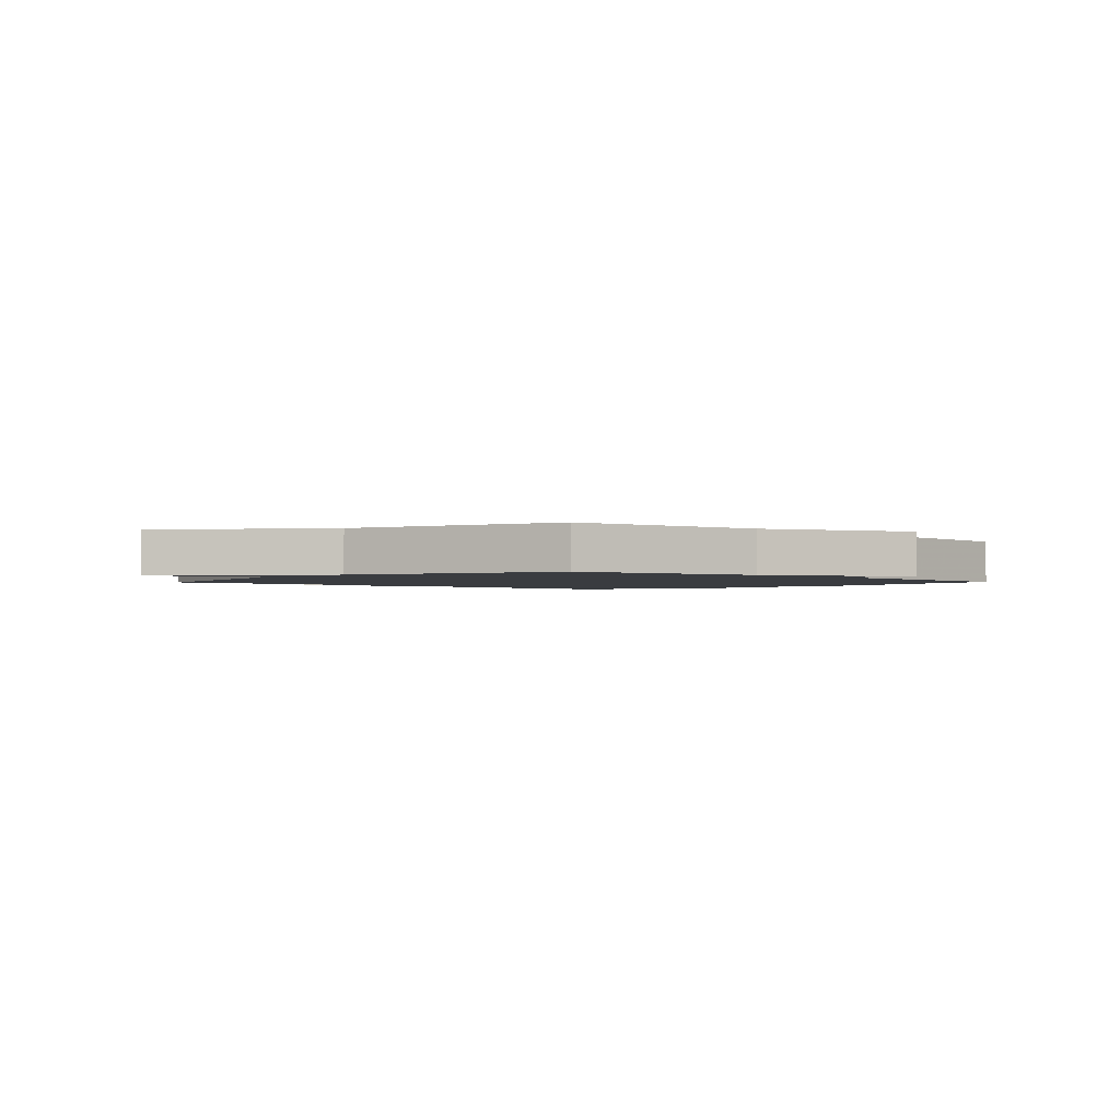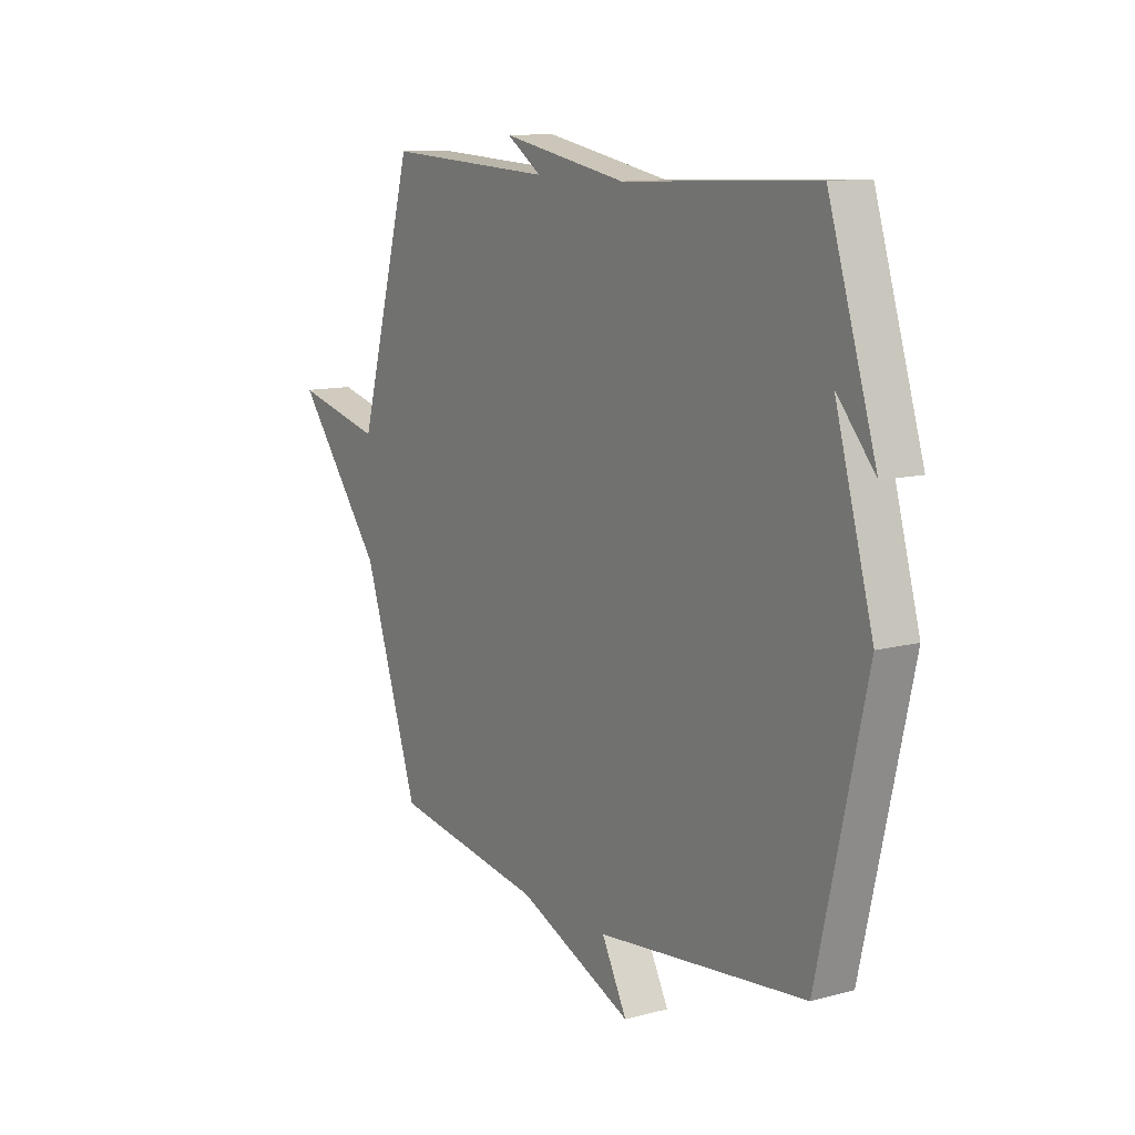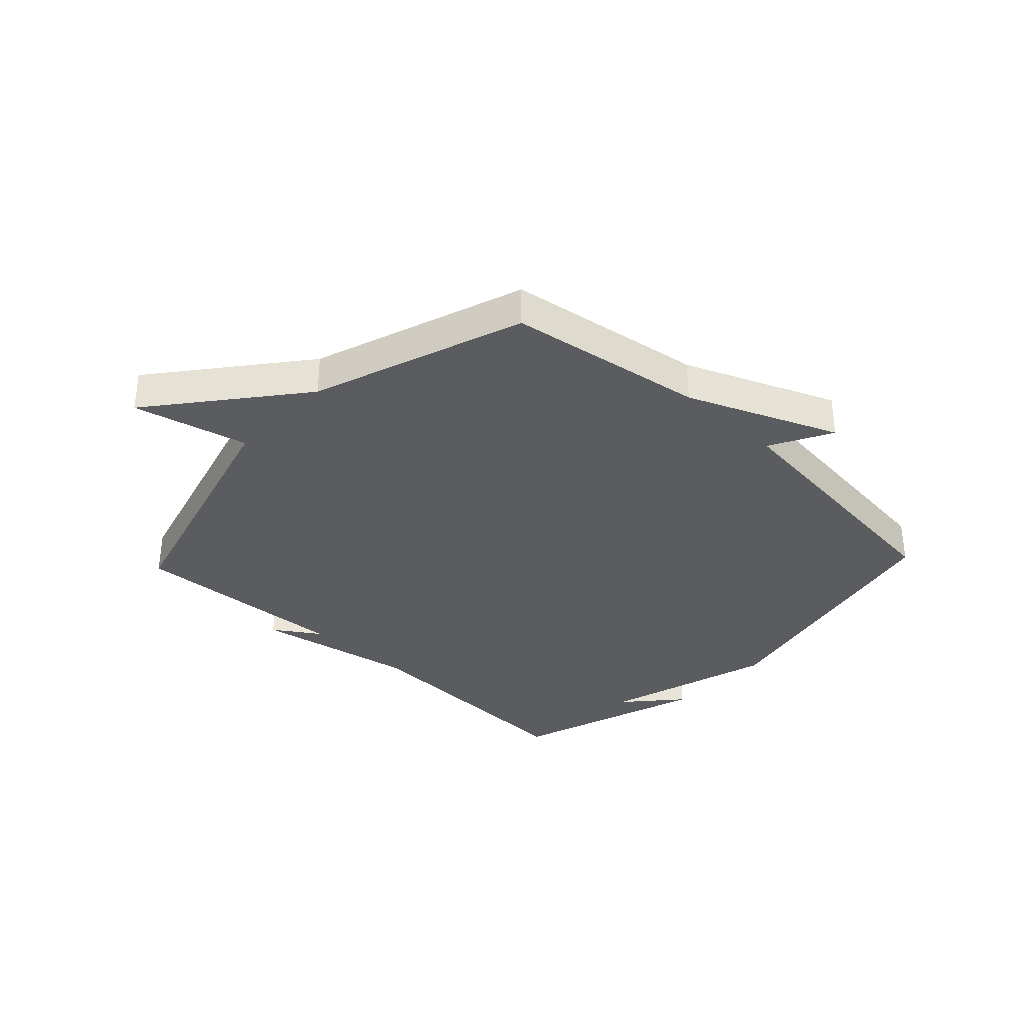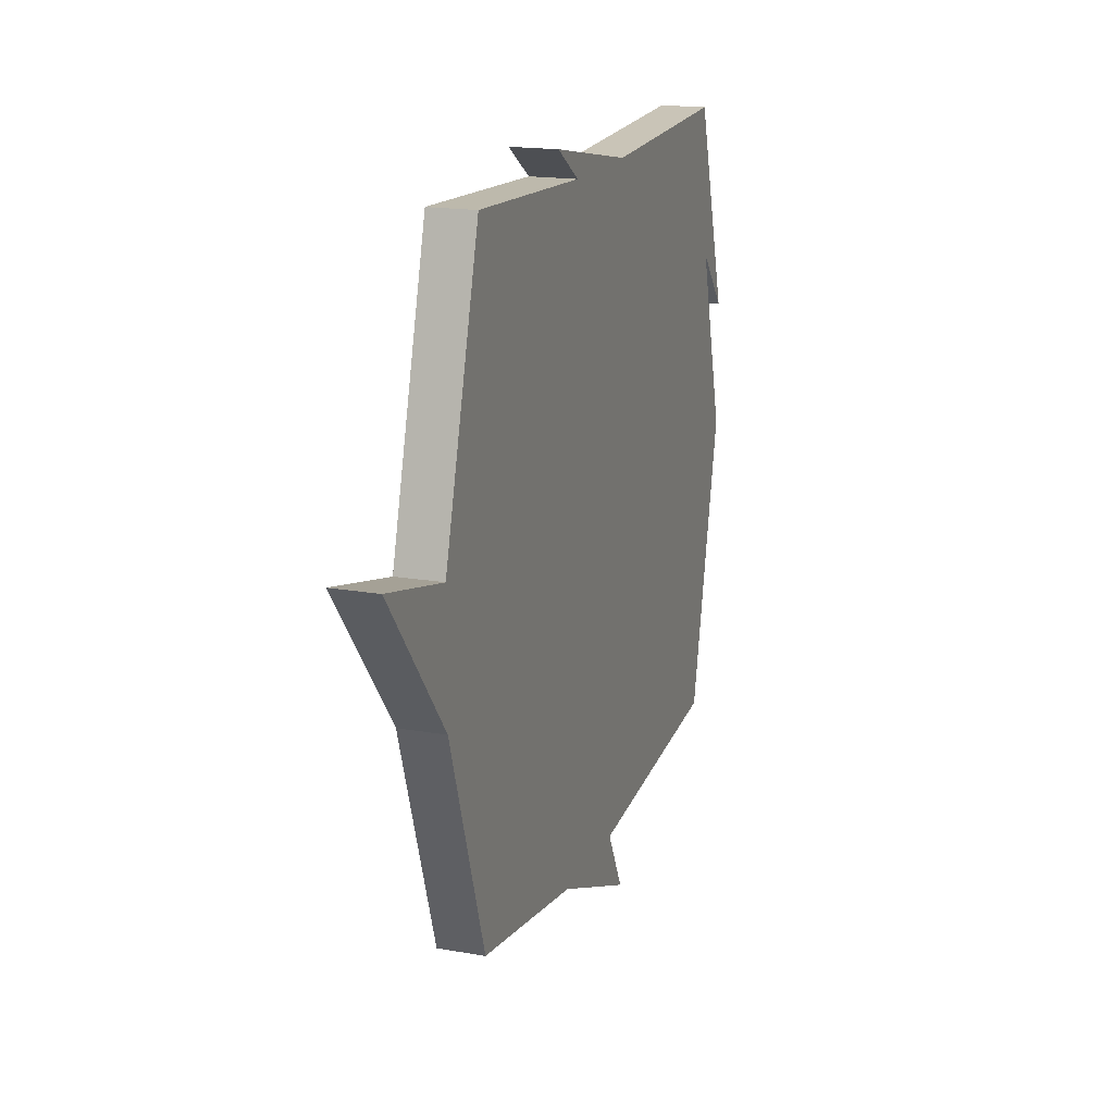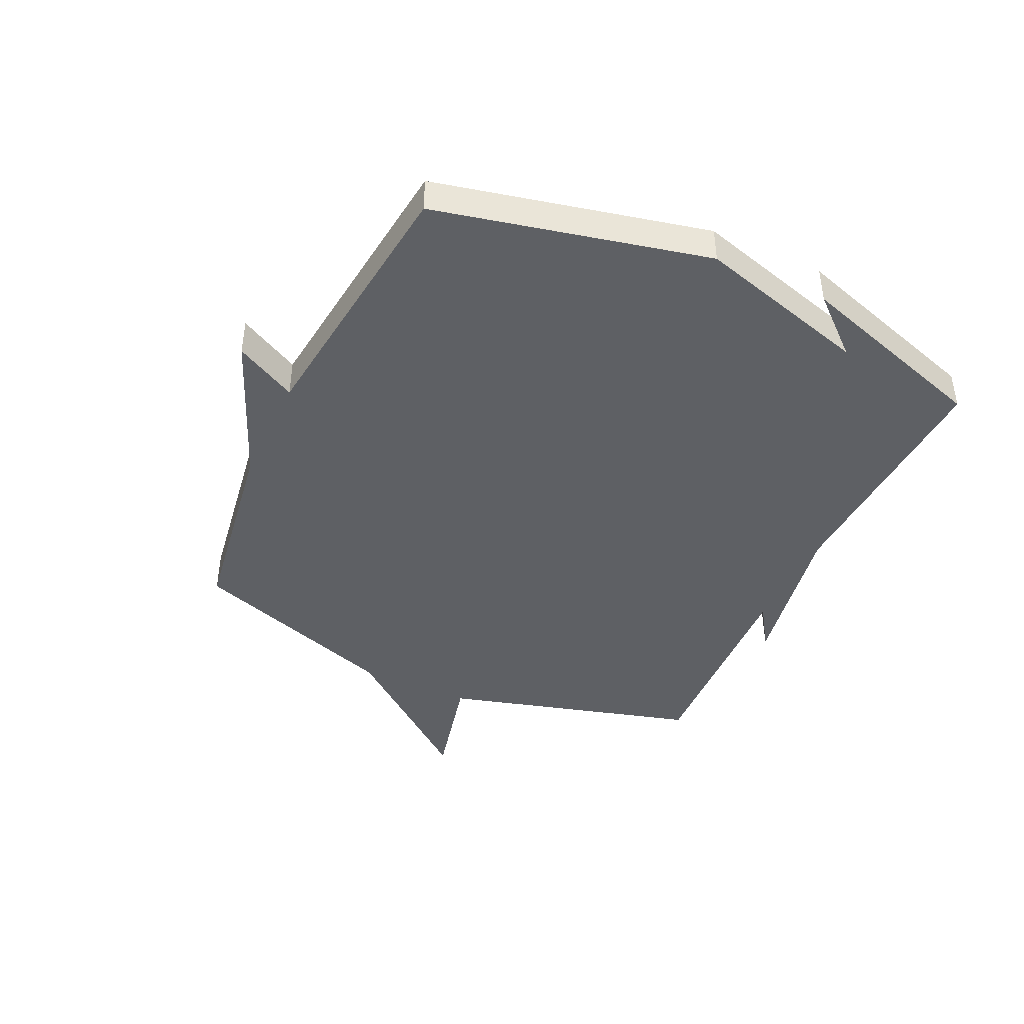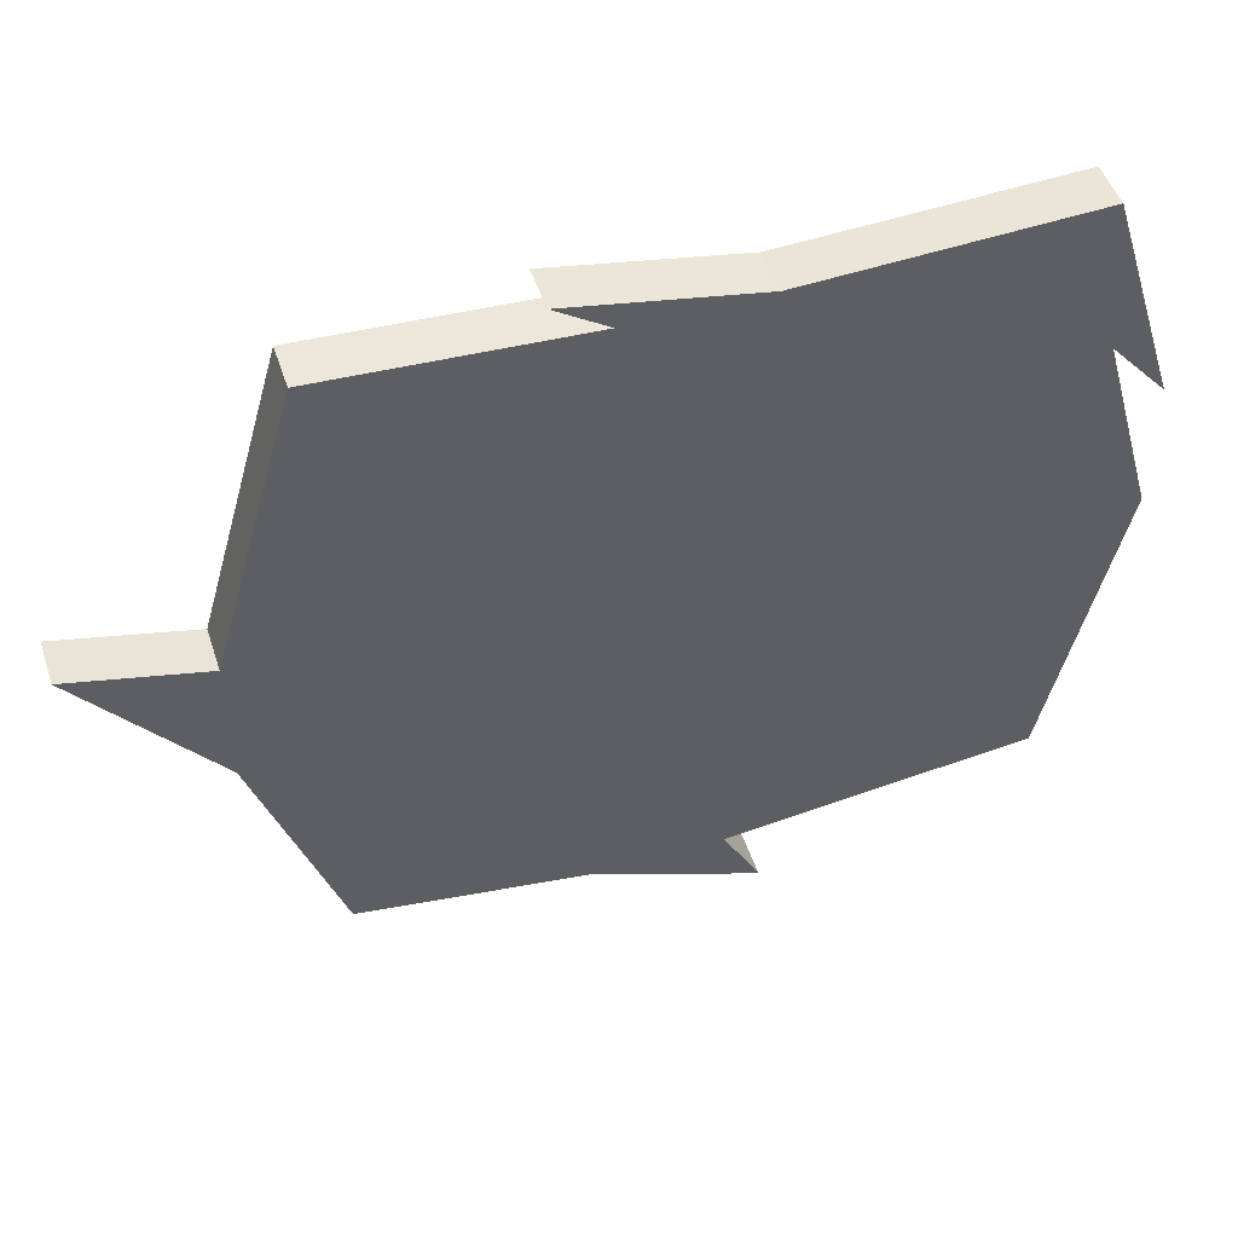
<metadata>
{"format":"obj","ext":"obj","renderer":"f3d","projection":"perspective","resolution":1024,"background":"white","views":[{"elev":-1.8,"azim":136.6,"up":"+Y"},{"elev":11.5,"azim":-122.7,"up":"+Z"},{"elev":-34.2,"azim":136.6,"up":"+Y"},{"elev":17.6,"azim":109.1,"up":"+Z"},{"elev":-42.8,"azim":-115.1,"up":"+Y"},{"elev":49.0,"azim":162.1,"up":"+Z"}]}
</metadata>
<code>
v 0.5 0.07 -0.5
v 0.162 0.07 -0.552
v -0.094 0.07 -0.658
v -0.038 0.07 -0.552
v -0.5 0.07 -0.5
v -0.606 0.07 -0.035
v -0.522 0.07 0.261
v -0.606 0.07 0.165
v -0.5 0.07 0.5
v -0.076 0.07 0.481
v 0.202 0.07 0.532
v 0.124 0.07 0.481
v 0.5 0.07 0.5
v 0.624 0.07 0.063
v 0.821 0.07 0.11
v 0.624 0.07 -0.137
v 0.5 0 -0.5
v 0.162 0 -0.552
v -0.094 0 -0.658
v -0.038 0 -0.552
v -0.5 0 -0.5
v -0.606 0 -0.035
v -0.522 0 0.261
v -0.606 0 0.165
v -0.5 0 0.5
v -0.076 0 0.481
v 0.202 0 0.532
v 0.124 0 0.481
v 0.5 0 0.5
v 0.624 0 0.063
v 0.821 0 0.11
v 0.624 0 -0.137
f 14 15 16
f 16 1 2
f 14 16 2
f 13 14 2
f 12 13 2
f 10 11 12
f 10 12 2
f 7 8 9
f 7 9 10 2
f 6 7 2
f 5 6 2
f 4 5 2
f 2 3 4
f 32 31 30
f 18 17 32
f 18 32 30
f 18 30 29
f 18 29 28
f 28 27 26
f 18 28 26
f 25 24 23
f 18 26 25 23
f 18 23 22
f 18 22 21
f 18 21 20
f 20 19 18
f 1 17 18 2
f 2 18 19 3
f 3 19 20 4
f 4 20 21 5
f 5 21 22 6
f 6 22 23 7
f 7 23 24 8
f 8 24 25 9
f 9 25 26 10
f 10 26 27 11
f 11 27 28 12
f 12 28 29 13
f 13 29 30 14
f 14 30 31 15
f 15 31 32 16
f 16 32 17 1

</code>
